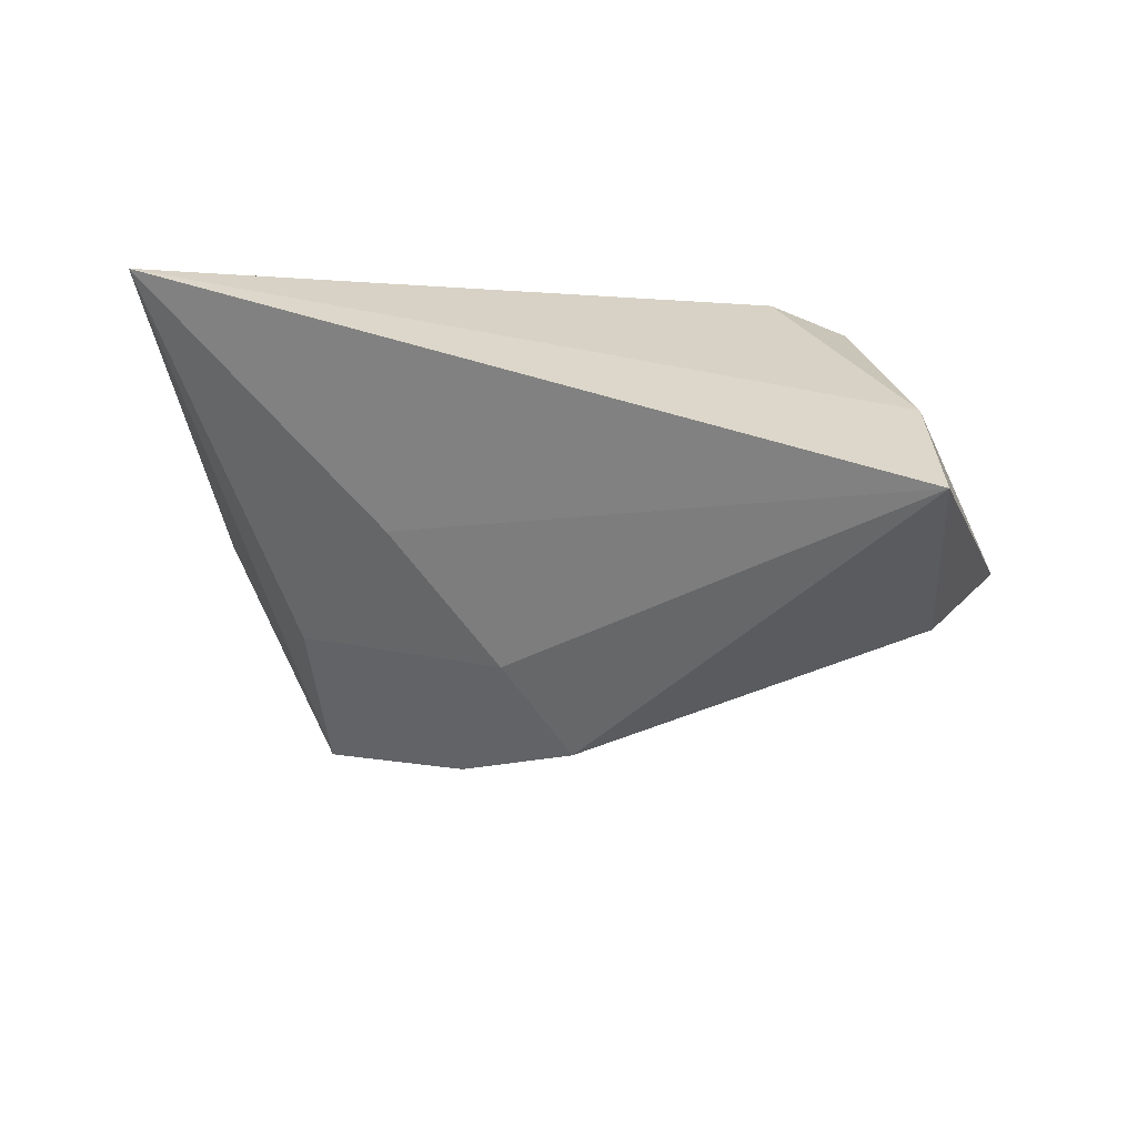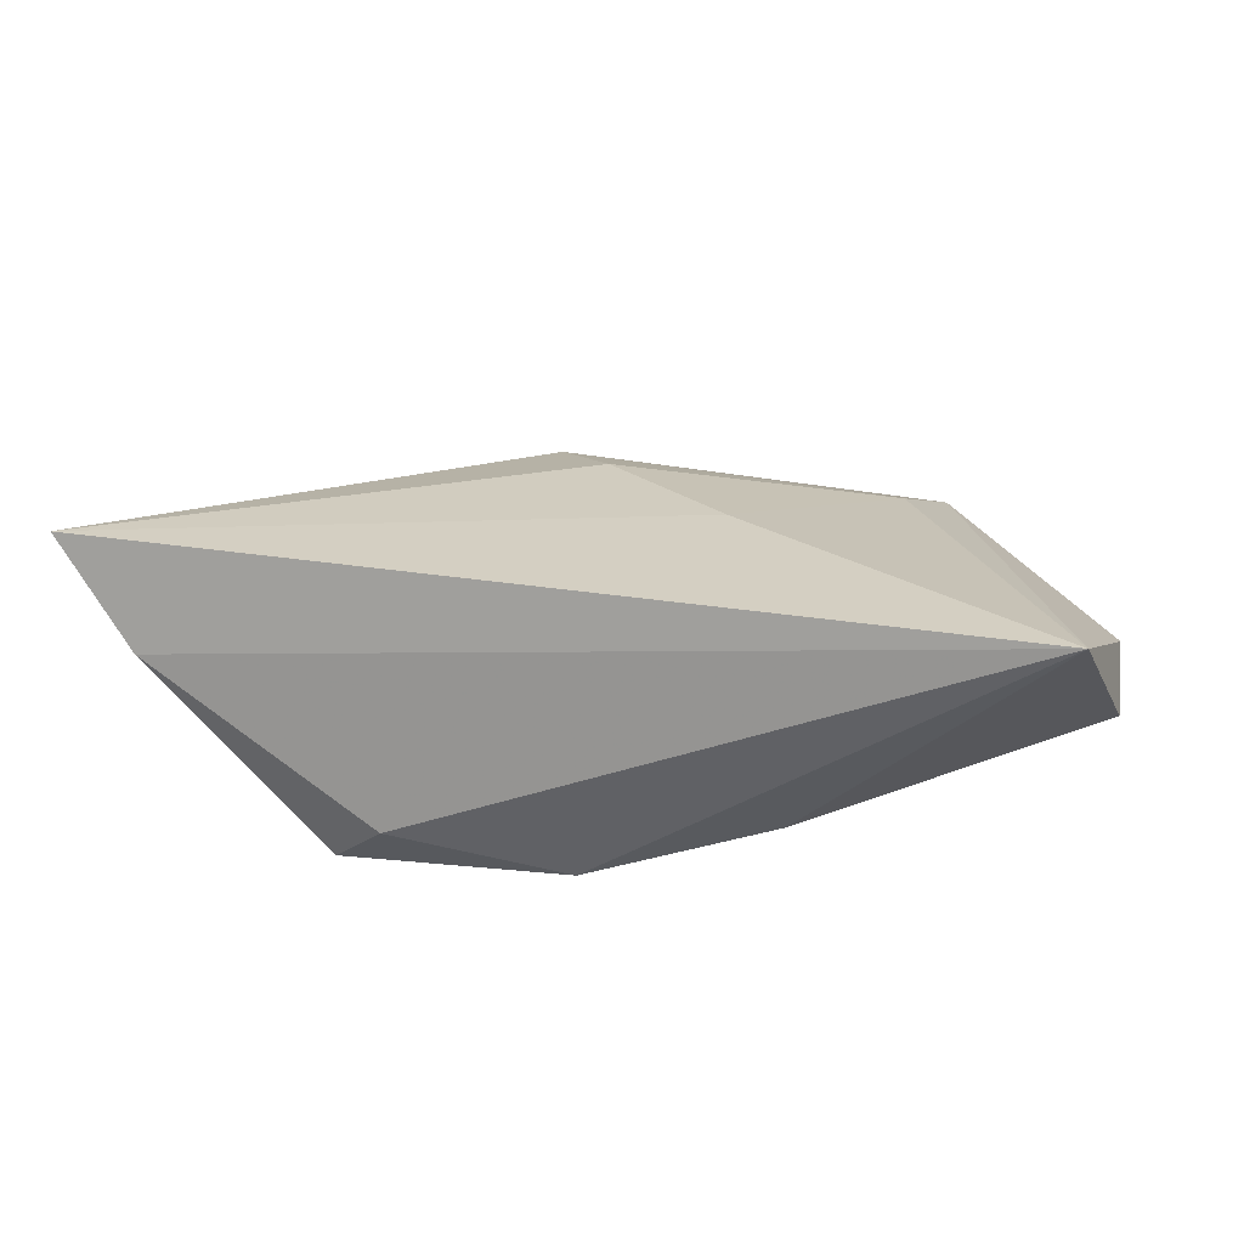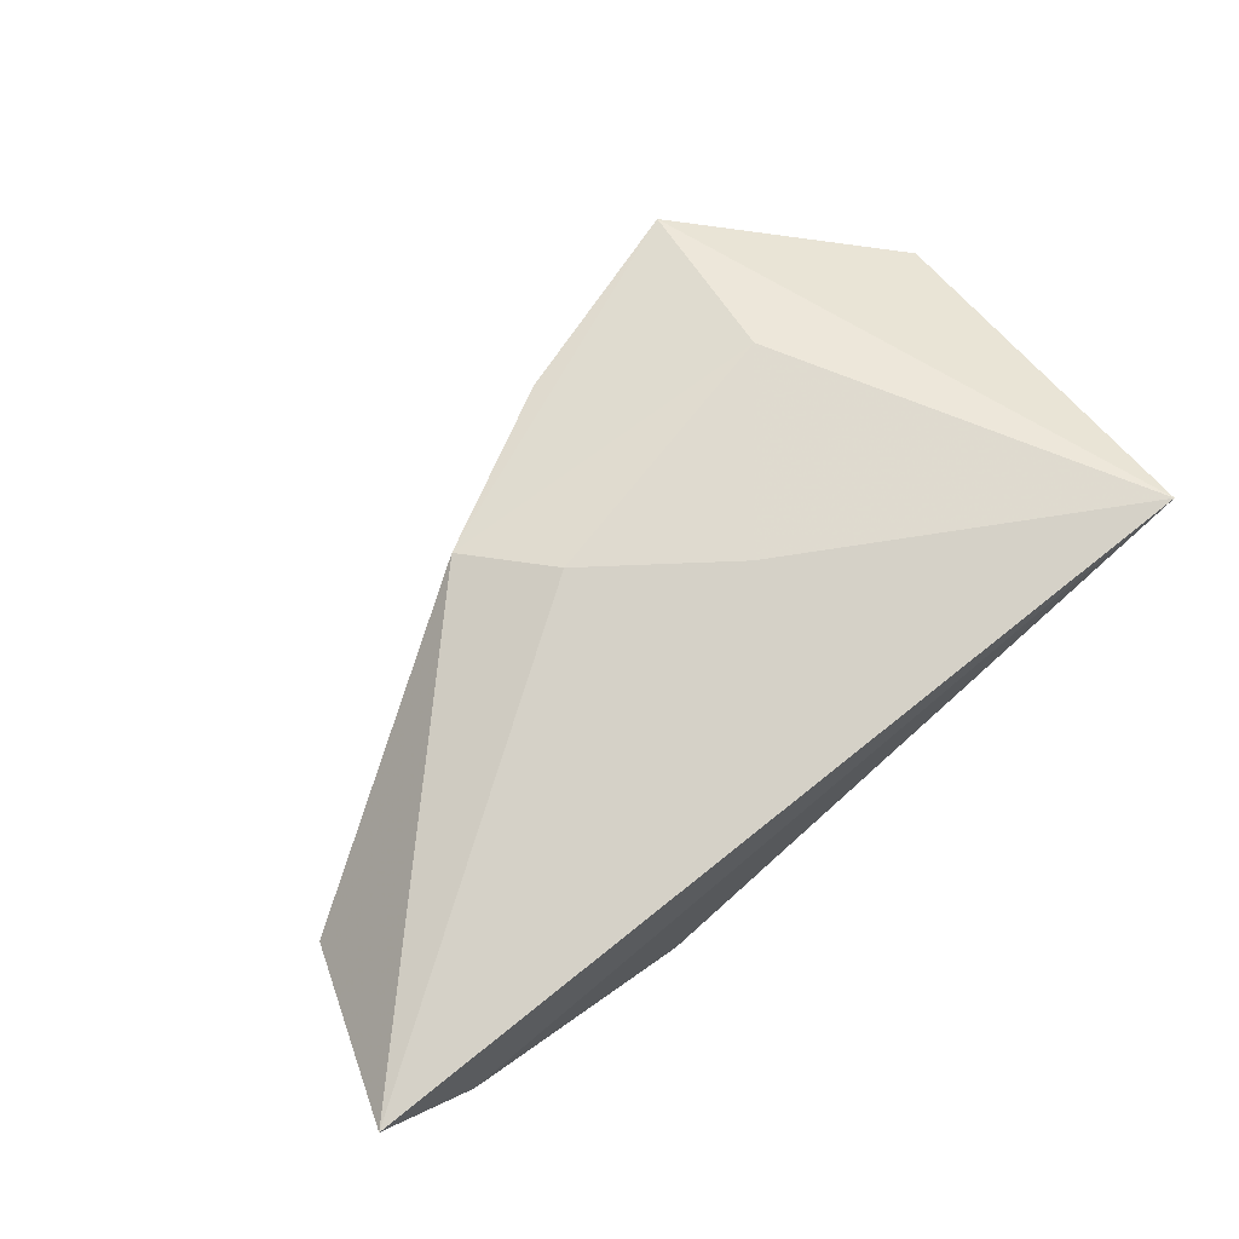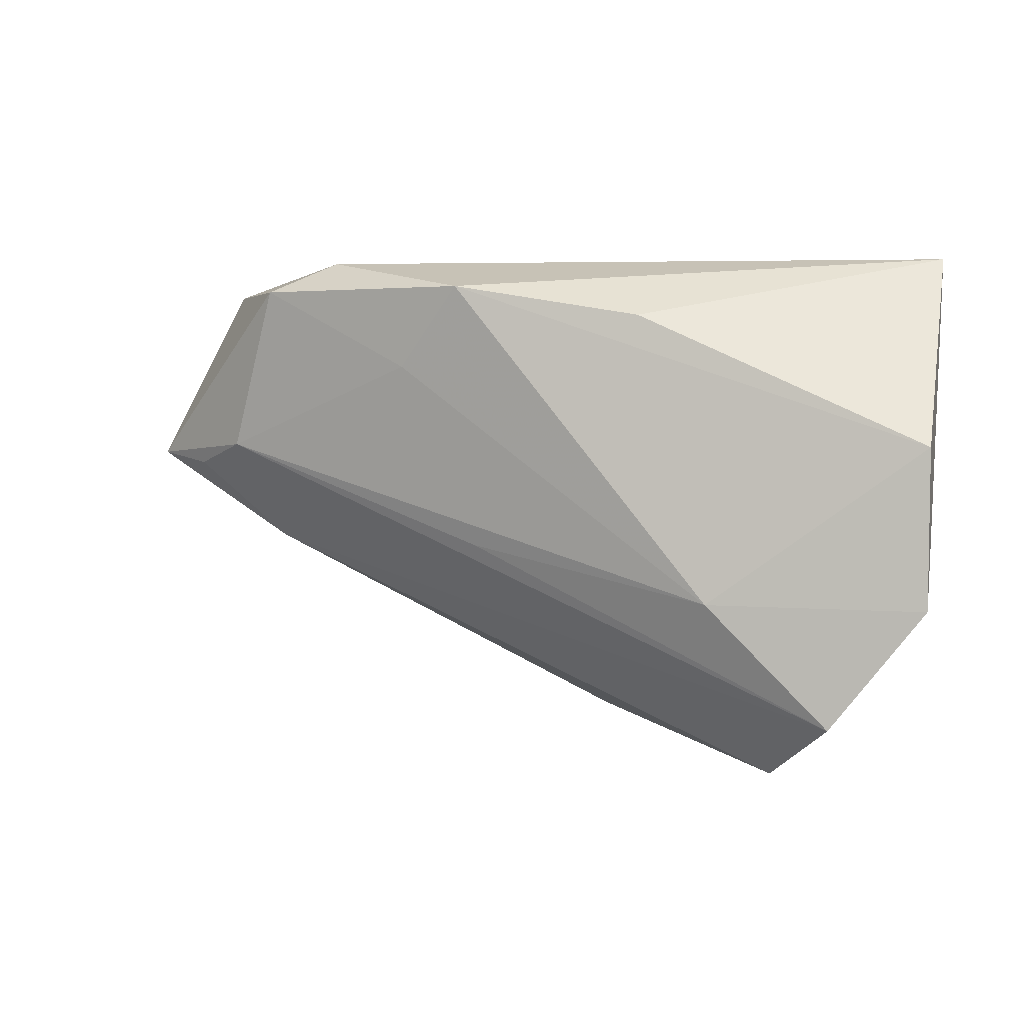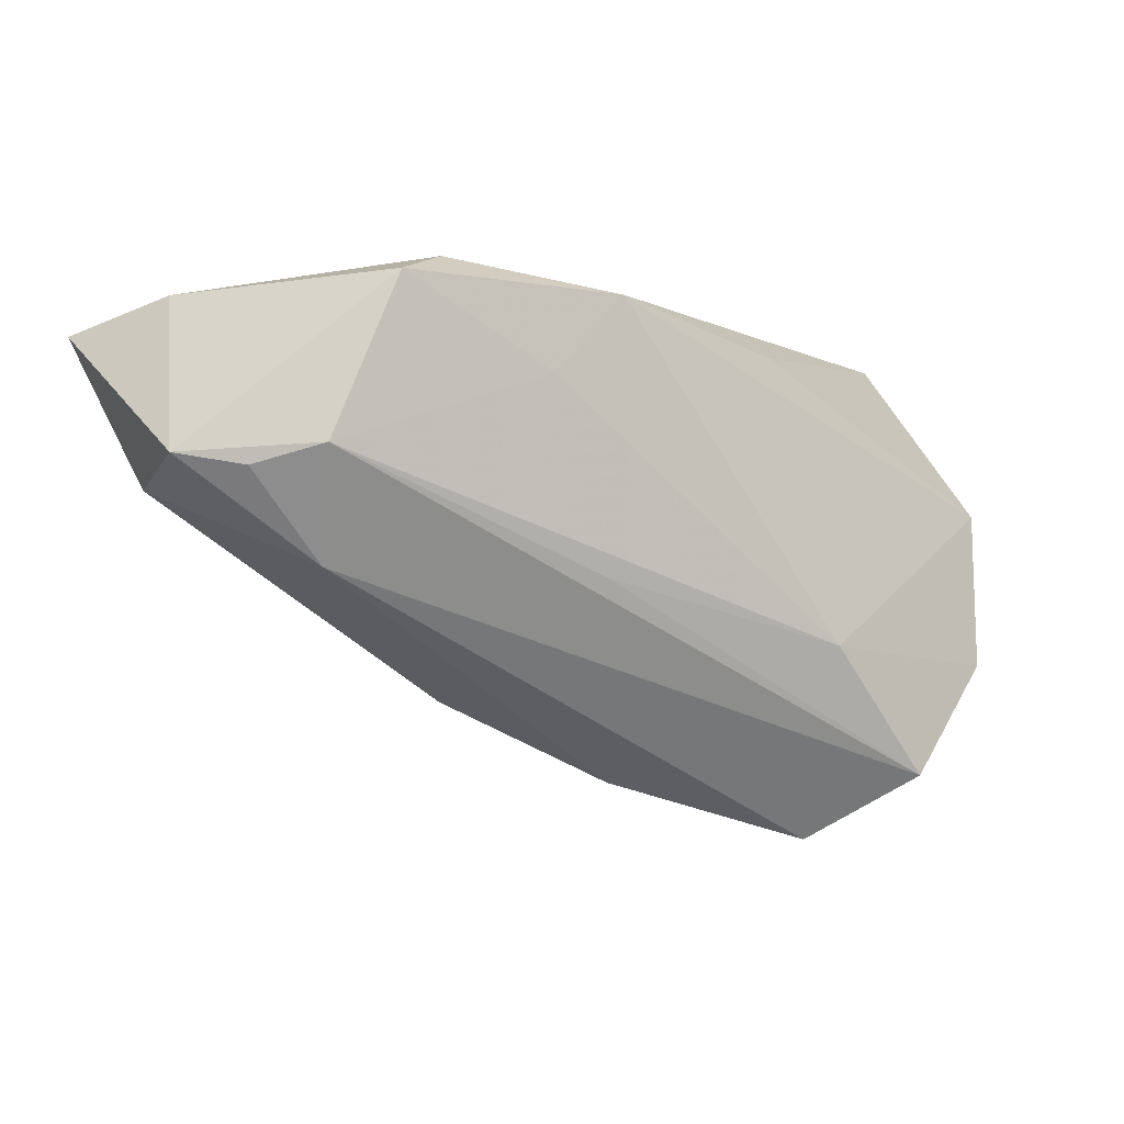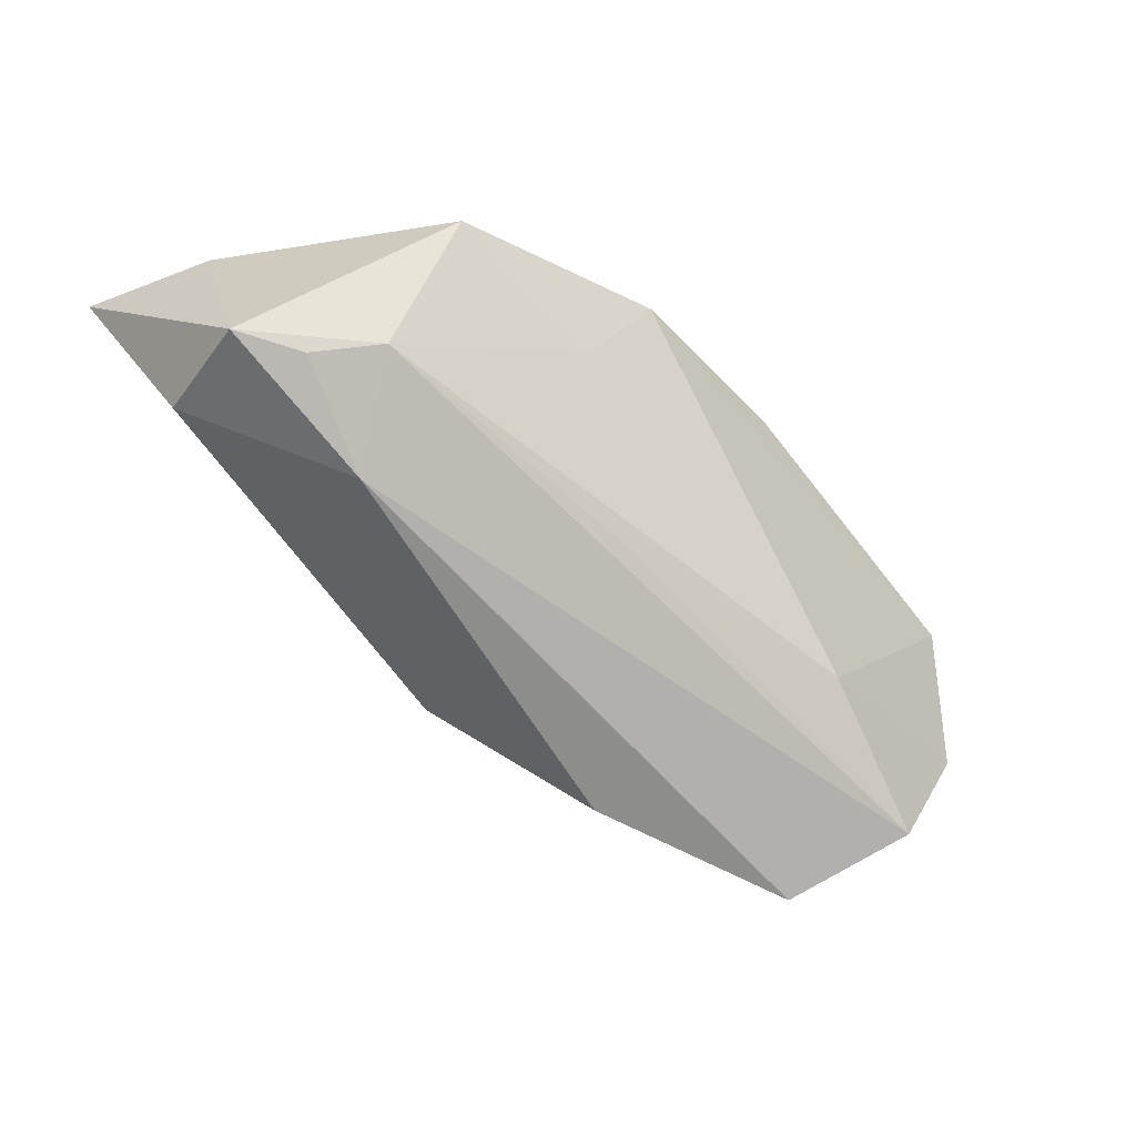
<metadata>
{"format":"obj","ext":"obj","renderer":"f3d","projection":"perspective","resolution":1024,"background":"white","views":[{"elev":21.3,"azim":35.5,"up":"+Y"},{"elev":25.7,"azim":-168.1,"up":"+Z"},{"elev":79.7,"azim":138.6,"up":"+Z"},{"elev":3.1,"azim":-151.3,"up":"+Y"},{"elev":-9.4,"azim":158.1,"up":"+Y"},{"elev":-33.6,"azim":146.8,"up":"+Y"}]}
</metadata>
<code>
v -0.04352 -0.03395 -0.007884
v 0.05352 -0.001038 -0.01217
v 0.04522 -0.002313 -0.01458
v -0.05031 0.02427 0.01535
v 0.05102 0.0212 0.00282
v -0.02951 -0.01879 -0.01304
v 0.01383 -0.02498 0.01181
v 0.005848 -0.01483 0.01482
v 0.02957 0.02042 -0.02054
v 0.001916 0.02053 -0.01955
v -0.006752 -0.0349 0.006483
v 0.03703 0.0002894 -0.018
v -0.05472 -0.0192 -0.00432
v 0.01027 0.01049 -0.0188
v -0.02036 0.01671 -0.01296
v -0.01037 -0.001469 0.01535
v -0.05478 0.0005613 -0.003923
v 0.03509 -0.01237 -0.009455
v 0.05357 -0.002806 0.002012
v -0.02835 -0.02094 0.01089
v 0.001999 -0.01242 -0.01454
v -0.03216 -0.04177 0.002194
v 0.02296 0.02427 -0.01459
v 0.06078 0.01828 0.01535
f 13 4 17
f 13 17 6
f 6 17 10
f 22 4 13
f 8 7 24
f 4 10 15
f 15 17 4
f 10 17 15
f 23 9 10
f 23 10 4
f 14 6 10
f 10 9 14
f 18 7 11
f 11 22 18
f 7 22 11
f 18 22 1
f 13 6 1
f 1 22 13
f 24 4 16
f 16 8 24
f 20 22 7
f 7 8 20
f 4 22 20
f 20 16 4
f 8 16 20
f 24 2 5
f 5 2 9
f 9 23 5
f 5 4 24
f 5 23 4
f 24 7 19
f 19 2 24
f 19 7 18
f 18 2 19
f 18 1 12
f 9 2 12
f 6 14 12
f 12 14 9
f 3 2 18
f 18 12 3
f 3 12 2
f 21 1 6
f 6 12 21
f 21 12 1

</code>
